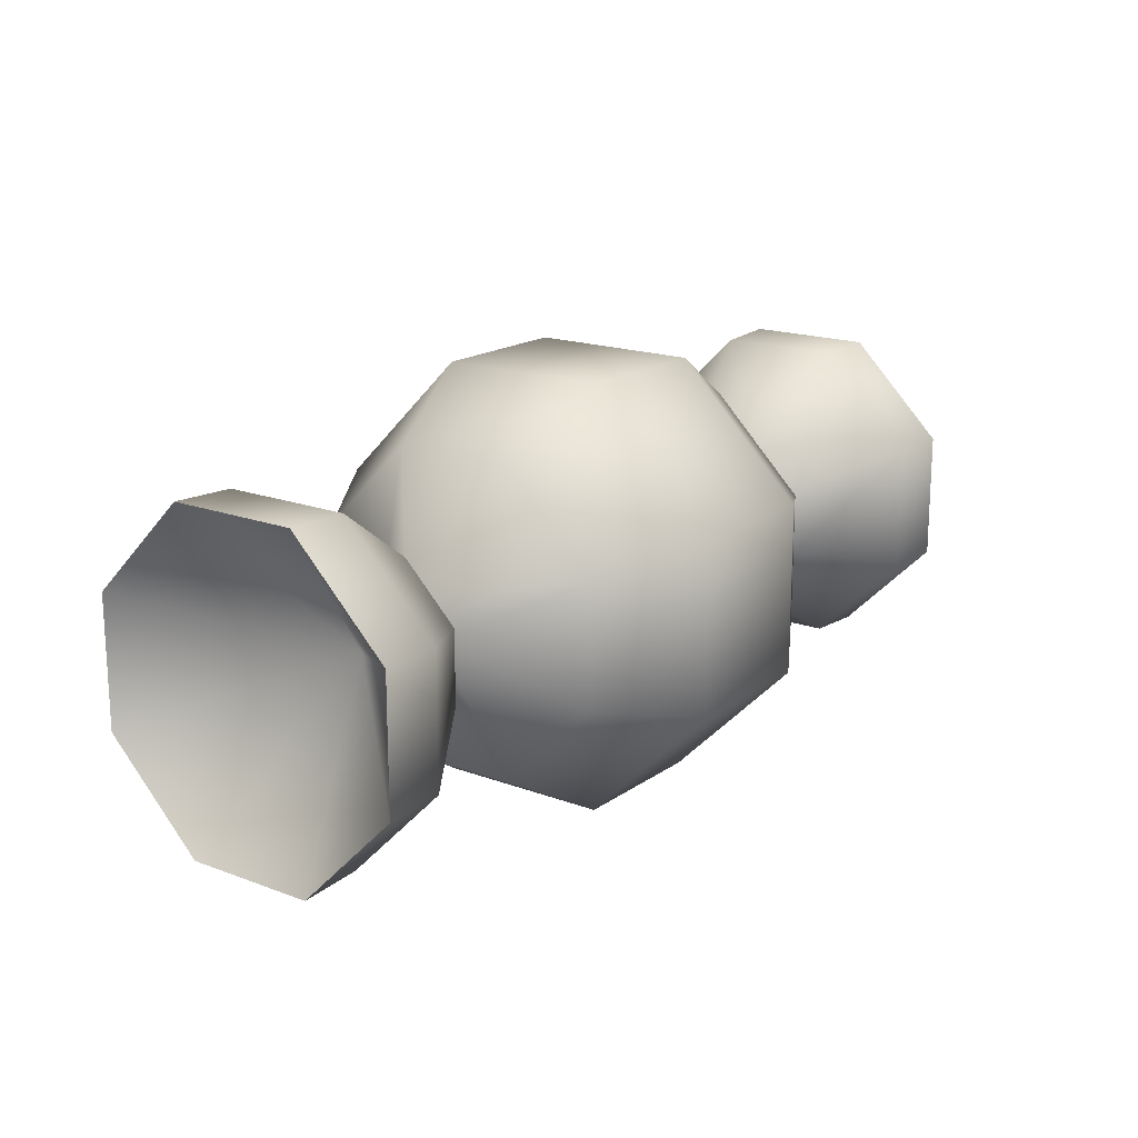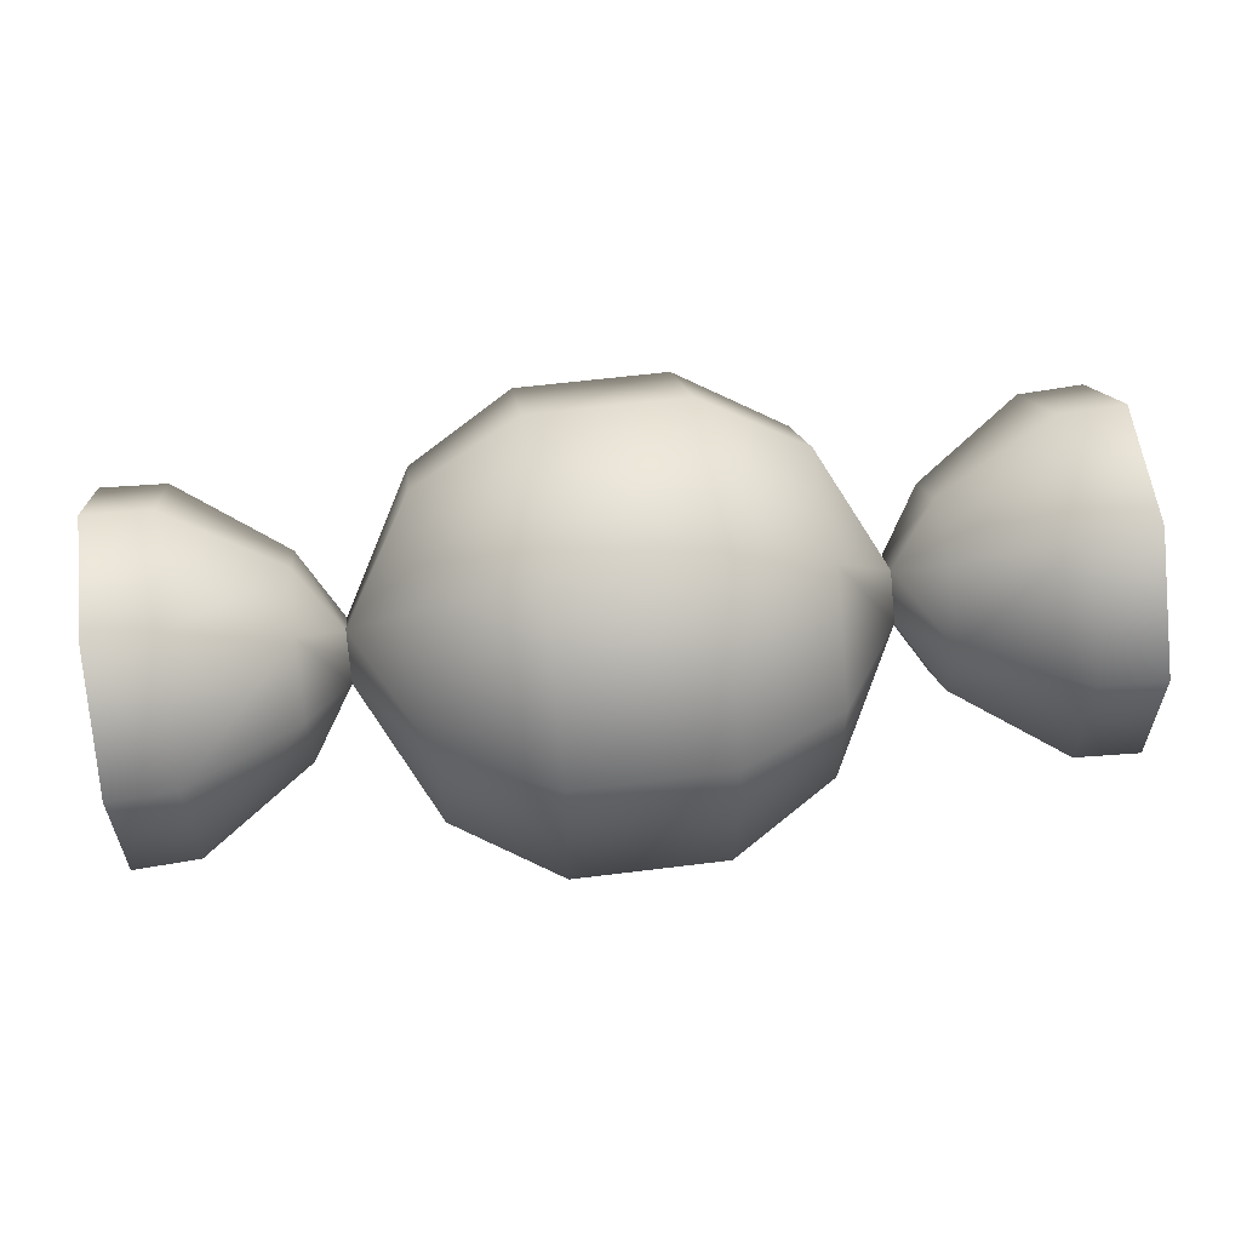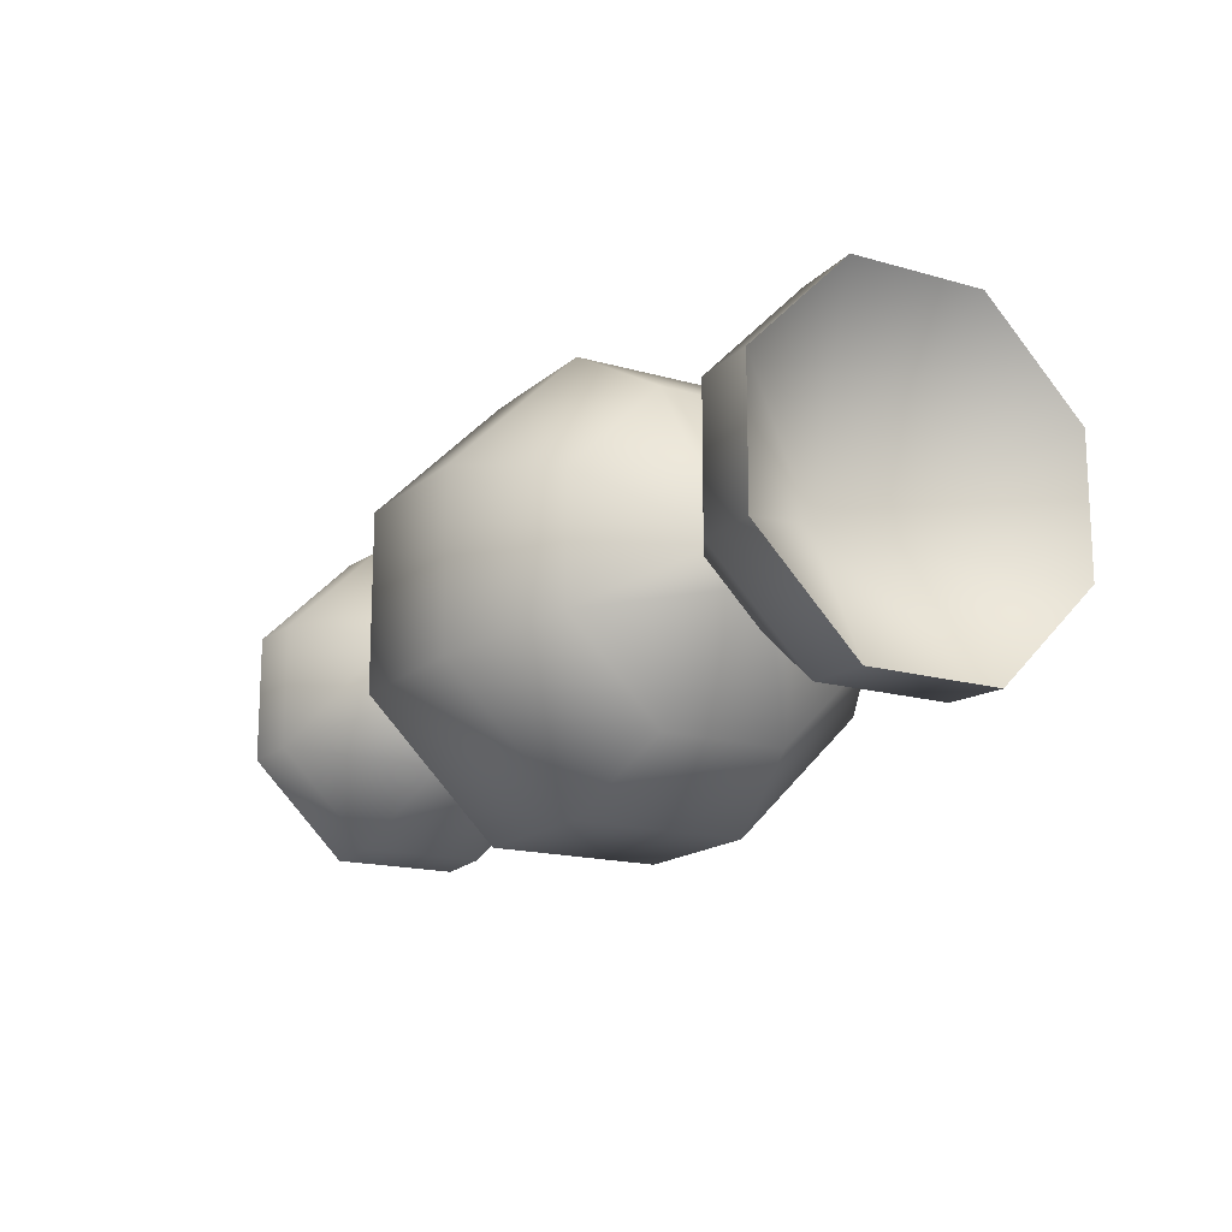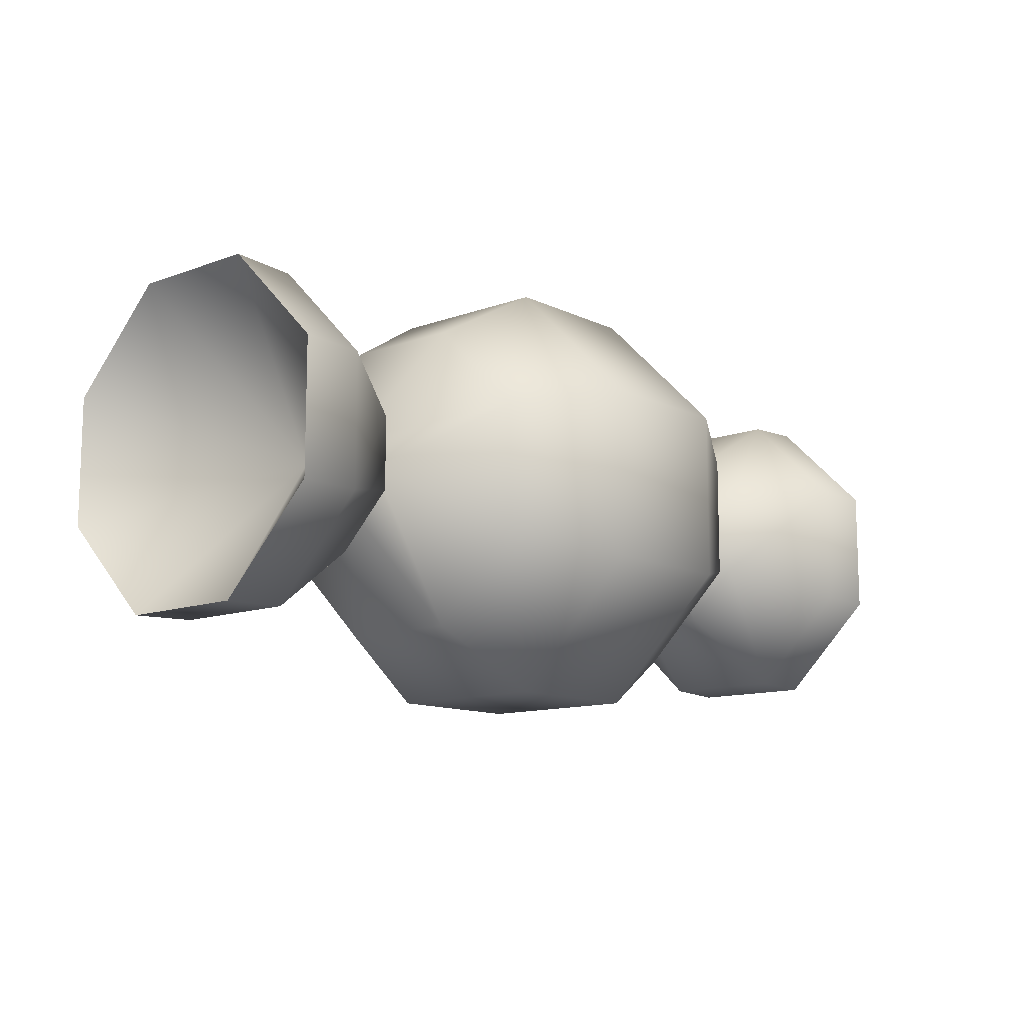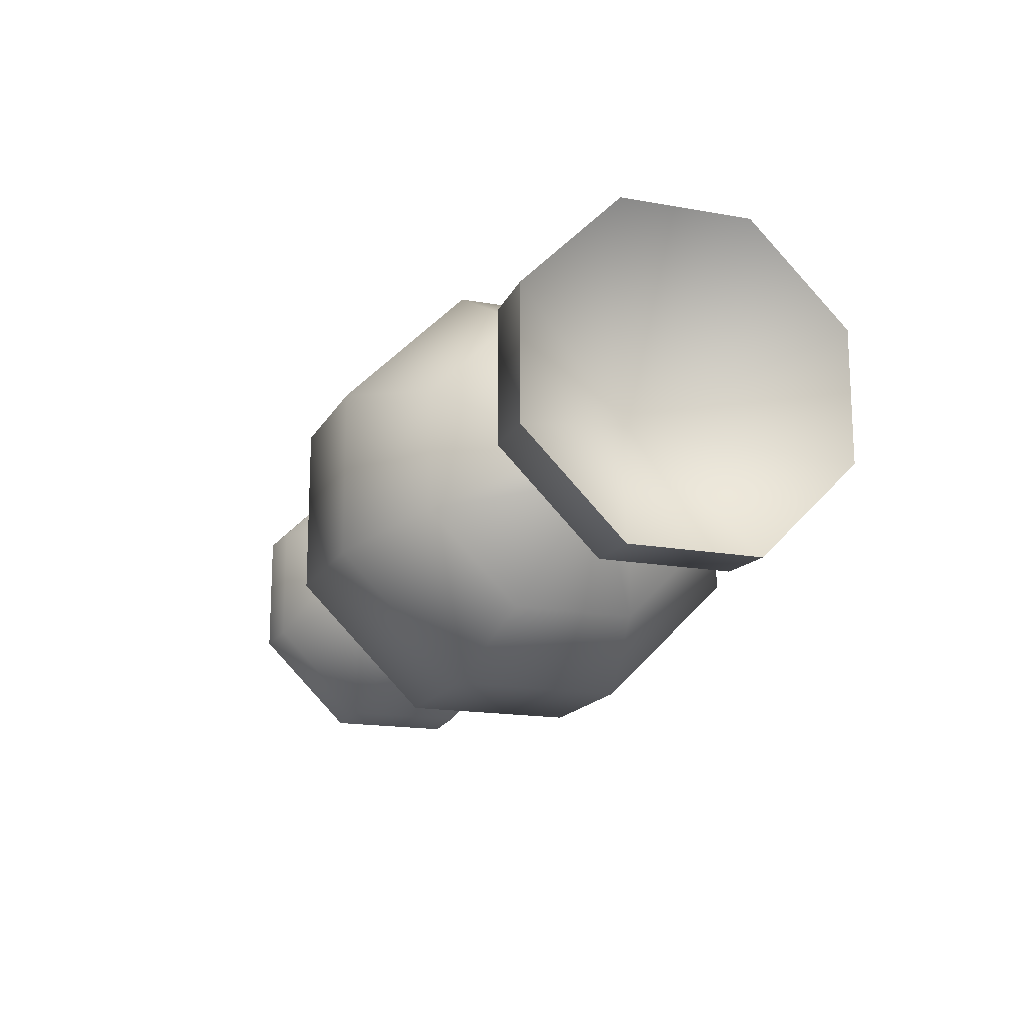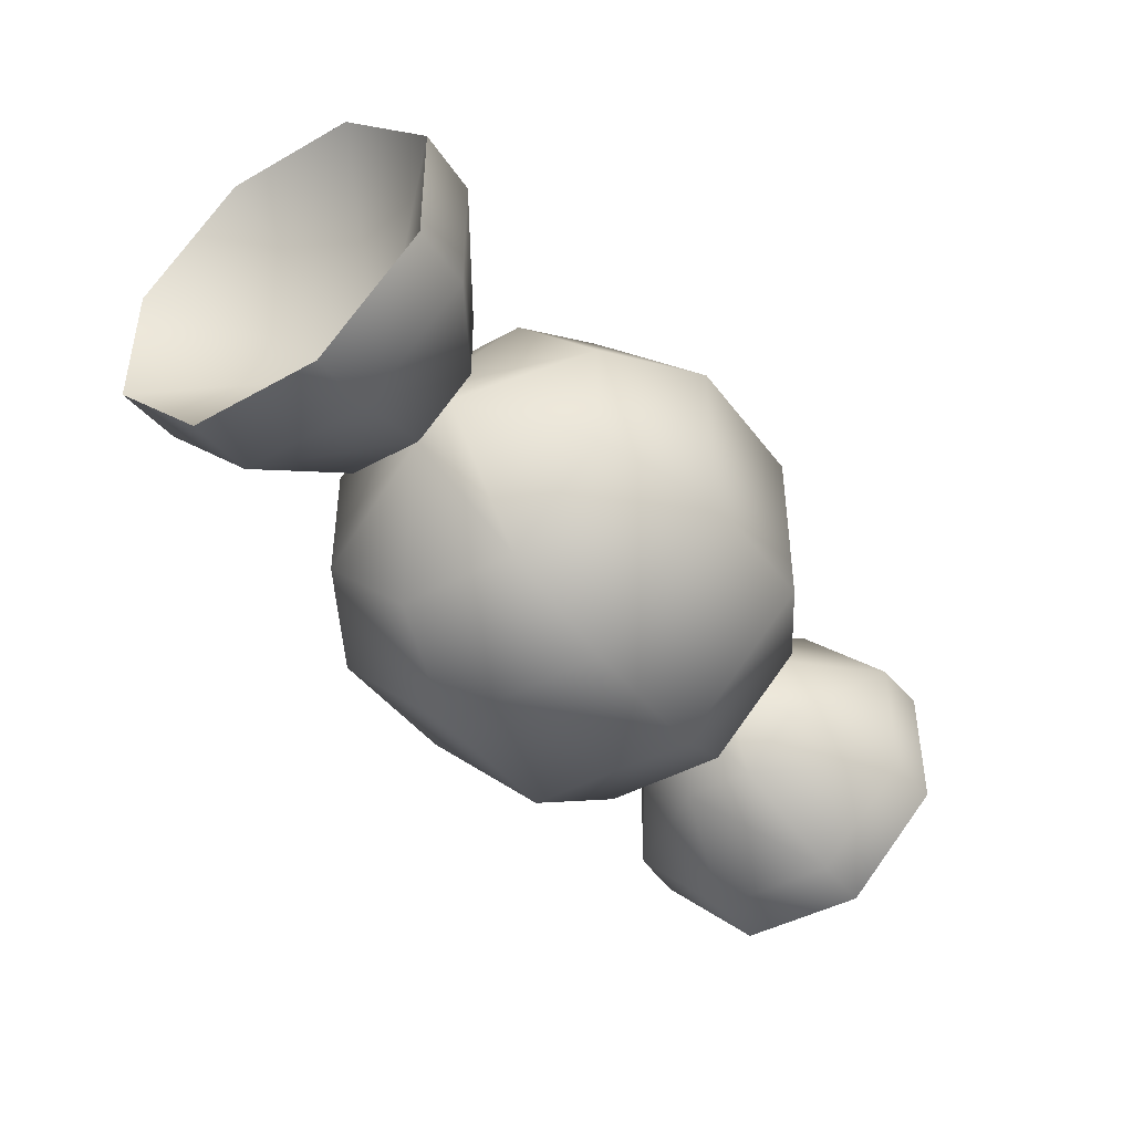
<metadata>
{"format":"obj","ext":"obj","renderer":"f3d","projection":"perspective","resolution":1024,"background":"white","views":[{"elev":17.5,"azim":126.5,"up":"+Y"},{"elev":58.3,"azim":172.6,"up":"+Z"},{"elev":-16.3,"azim":59.3,"up":"+Z"},{"elev":-11.9,"azim":-48.8,"up":"+Z"},{"elev":-16.5,"azim":69.7,"up":"+Y"},{"elev":-42.9,"azim":123.7,"up":"+Z"}]}
</metadata>
<code>
o candy_brown_C_Cylinder.243
v -0.325 -0.115 -0.04621
v 0.325 -0.115 -0.04621
v -0.325 -0.115 0.04621
v 0.325 -0.115 0.04621
v -0.325 -0.04621 0.115
v 0.325 -0.04621 0.115
v -0.325 0.04621 0.115
v 0.325 0.04621 0.115
v -0.325 0.115 0.04621
v 0.325 0.115 0.04621
v -0.325 0.115 -0.04621
v 0.325 0.115 -0.04621
v -0.325 0.04621 -0.115
v 0.325 0.04621 -0.115
v -0.325 -0.04621 -0.115
v 0.325 -0.04621 -0.115
v 0.2798 -0.113 -0.04543
v 0.2042 -0.064 -0.02572
v 0.1751 -0.02488 0
v 0.1257 -0.1083 -0.04353
v 0.05249 -0.15 -0.06029
v -0.05249 -0.15 -0.06029
v -0.1257 -0.1083 -0.04353
v -0.1751 -0.02488 0
v -0.2042 -0.064 -0.02572
v -0.2798 -0.113 -0.04543
v 0.2798 -0.113 0.04543
v 0.2042 -0.064 0.02572
v 0.1257 -0.1083 0.04353
v 0.05249 -0.15 0.06029
v -0.05249 -0.15 0.06029
v -0.1257 -0.1083 0.04353
v -0.2042 -0.064 0.02572
v -0.2798 -0.113 0.04543
v 0.2798 -0.04543 0.113
v 0.2042 -0.02572 0.064
v 0.1751 -0 0.02488
v 0.1257 -0.04353 0.1083
v 0.05249 -0.06029 0.15
v -0.05249 -0.06029 0.15
v -0.1257 -0.04353 0.1083
v -0.1751 -0 0.02488
v -0.2042 -0.02572 0.064
v -0.2798 -0.04543 0.113
v 0.2798 0.04543 0.113
v 0.2042 0.02572 0.064
v 0.1257 0.04353 0.1083
v 0.05249 0.06029 0.15
v -0.05249 0.06029 0.15
v -0.1257 0.04353 0.1083
v -0.2042 0.02572 0.064
v -0.2798 0.04543 0.113
v 0.2798 0.113 0.04543
v 0.2042 0.064 0.02572
v 0.1751 0.02488 0
v 0.1257 0.1083 0.04353
v 0.05249 0.15 0.06029
v -0.05249 0.15 0.06029
v -0.1257 0.1083 0.04353
v -0.1751 0.02488 0
v -0.2042 0.064 0.02572
v -0.2798 0.113 0.04543
v 0.2798 0.113 -0.04543
v 0.2042 0.064 -0.02572
v 0.1257 0.1083 -0.04353
v 0.05249 0.15 -0.06029
v -0.05249 0.15 -0.06029
v -0.1257 0.1083 -0.04353
v -0.2042 0.064 -0.02572
v -0.2798 0.113 -0.04543
v 0.2798 0.04543 -0.113
v 0.2042 0.02572 -0.064
v 0.1751 -0 -0.02488
v 0.1257 0.04353 -0.1083
v 0.05249 0.06029 -0.15
v -0.05249 0.06029 -0.15
v -0.1257 0.04353 -0.1083
v -0.1751 -0 -0.02488
v -0.2042 0.02572 -0.064
v -0.2798 0.04543 -0.113
v 0.2798 -0.04543 -0.113
v 0.2042 -0.02572 -0.064
v 0.1257 -0.04353 -0.1083
v 0.05249 -0.06029 -0.15
v -0.05249 -0.06029 -0.15
v -0.1257 -0.04353 -0.1083
v -0.2042 -0.02572 -0.064
v -0.2798 -0.04543 -0.113
v -0.2178 -0 0
v 0.2178 -0 0
f 44 43 51 52
f 35 6 8 45
f 26 25 33 34
f 62 61 69 70
f 53 10 12 63
f 27 4 6 35
f 71 14 16 81
f 7 9 89
f 5 7 89
f 90 10 8
f 12 90 14
f 12 10 90
f 2 17 81 16
f 81 17 18 82
f 78 24 25 87
f 78 87 79
f 86 23 24 78
f 83 20 21 84
f 84 21 22 85
f 73 19 20 83
f 82 18 19 73
f 72 71 81 82
f 67 76 77 68
f 73 83 74
f 70 69 79 80
f 88 15 13 80
f 64 63 71 72
f 77 86 78
f 75 74 83 84
f 75 84 85 76
f 72 82 73
f 58 67 68 59
f 1 89 15
f 11 70 80 13
f 60 78 79 69
f 68 77 78 60
f 65 74 75 66
f 66 75 76 67
f 55 73 74 65
f 64 72 73 55
f 60 69 61
f 54 53 63 64
f 49 58 59 50
f 55 65 56
f 52 51 61 62
f 70 11 9 62
f 46 45 53 54
f 59 68 60
f 57 56 65 66
f 57 66 67 58
f 54 64 55
f 40 49 50 41
f 12 14 71 63
f 7 52 62 9
f 42 60 61 51
f 50 59 60 42
f 47 56 57 48
f 48 57 58 49
f 37 55 56 47
f 46 54 55 37
f 42 51 43
f 36 35 45 46
f 31 40 41 32
f 37 47 38
f 34 33 43 44
f 52 7 5 44
f 28 27 35 36
f 41 50 42
f 39 38 47 48
f 39 48 49 40
f 36 46 37
f 22 31 32 23
f 8 10 53 45
f 3 34 44 5
f 24 42 43 33
f 32 41 42 24
f 29 38 39 30
f 30 39 40 31
f 19 37 38 29
f 28 36 37 19
f 24 33 25
f 18 17 27 28
f 85 22 23 86
f 19 29 20
f 87 25 26 88
f 34 3 1 26
f 23 32 24
f 21 20 29 30
f 21 30 31 22
f 18 28 19
f 3 5 89
f 2 16 90
f 6 4 90
f 11 13 89
f 80 79 87 88
f 9 11 89
f 1 3 89
f 4 2 90
f 17 2 4 27
f 13 15 89
f 8 6 90
f 16 14 90
f 26 1 15 88
f 76 85 86 77

</code>
